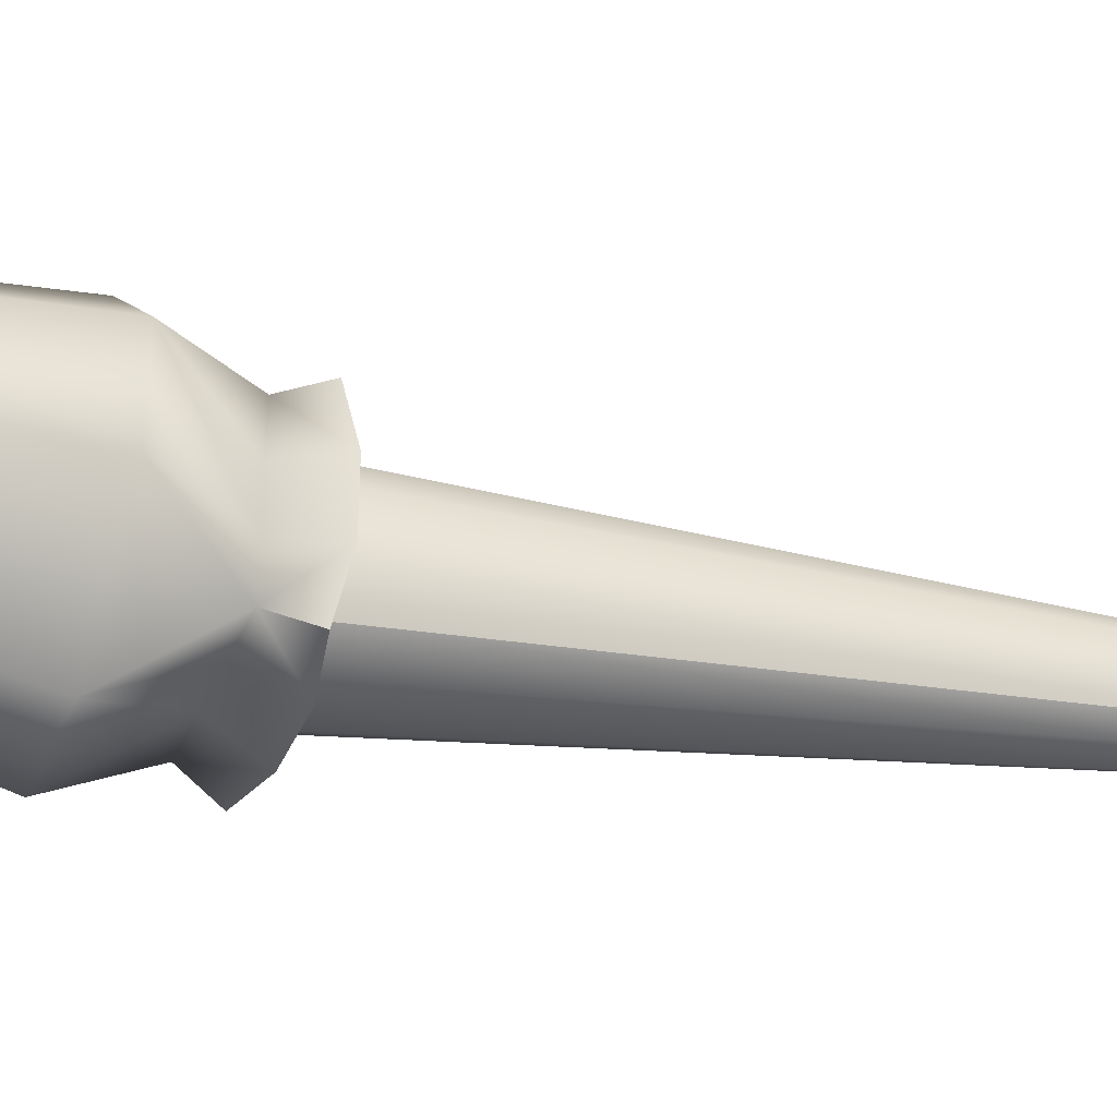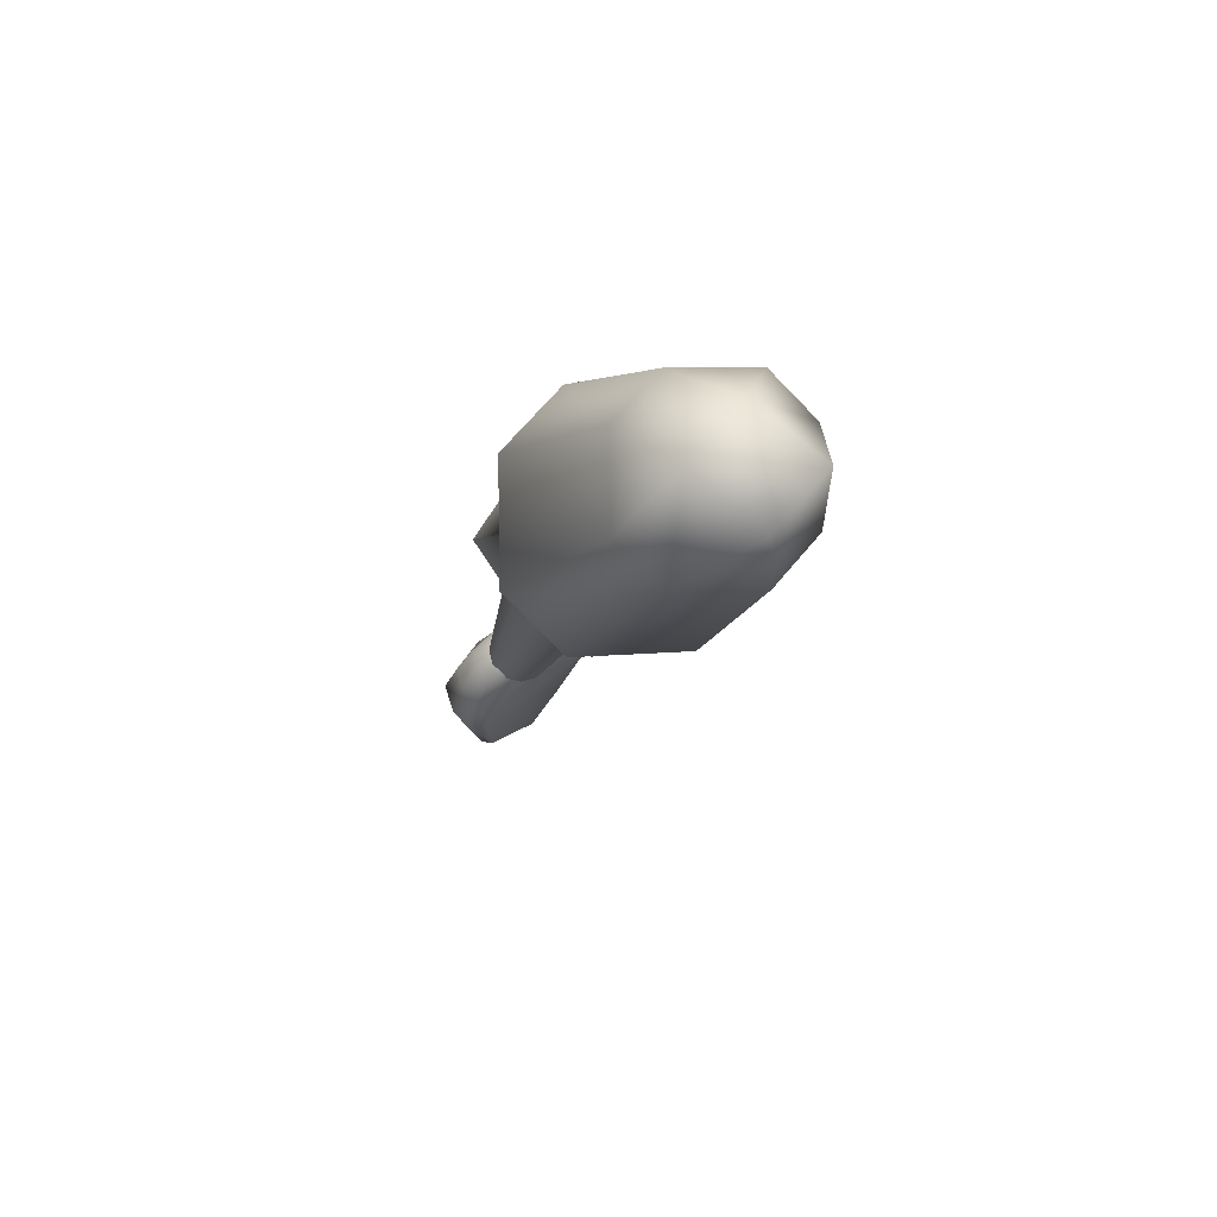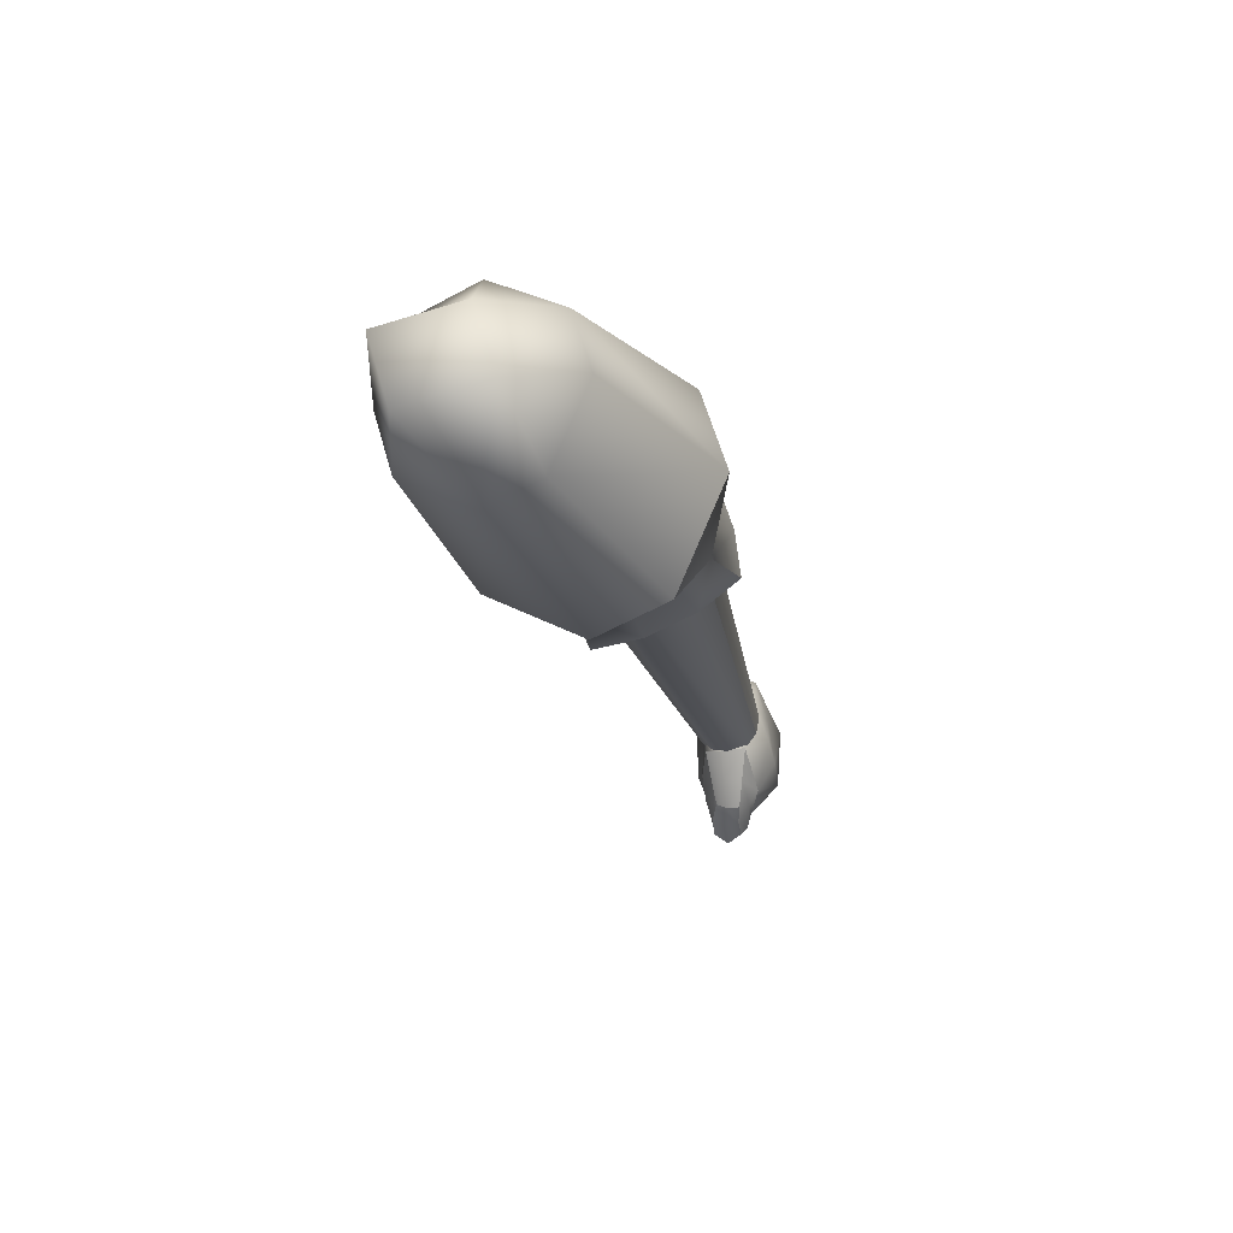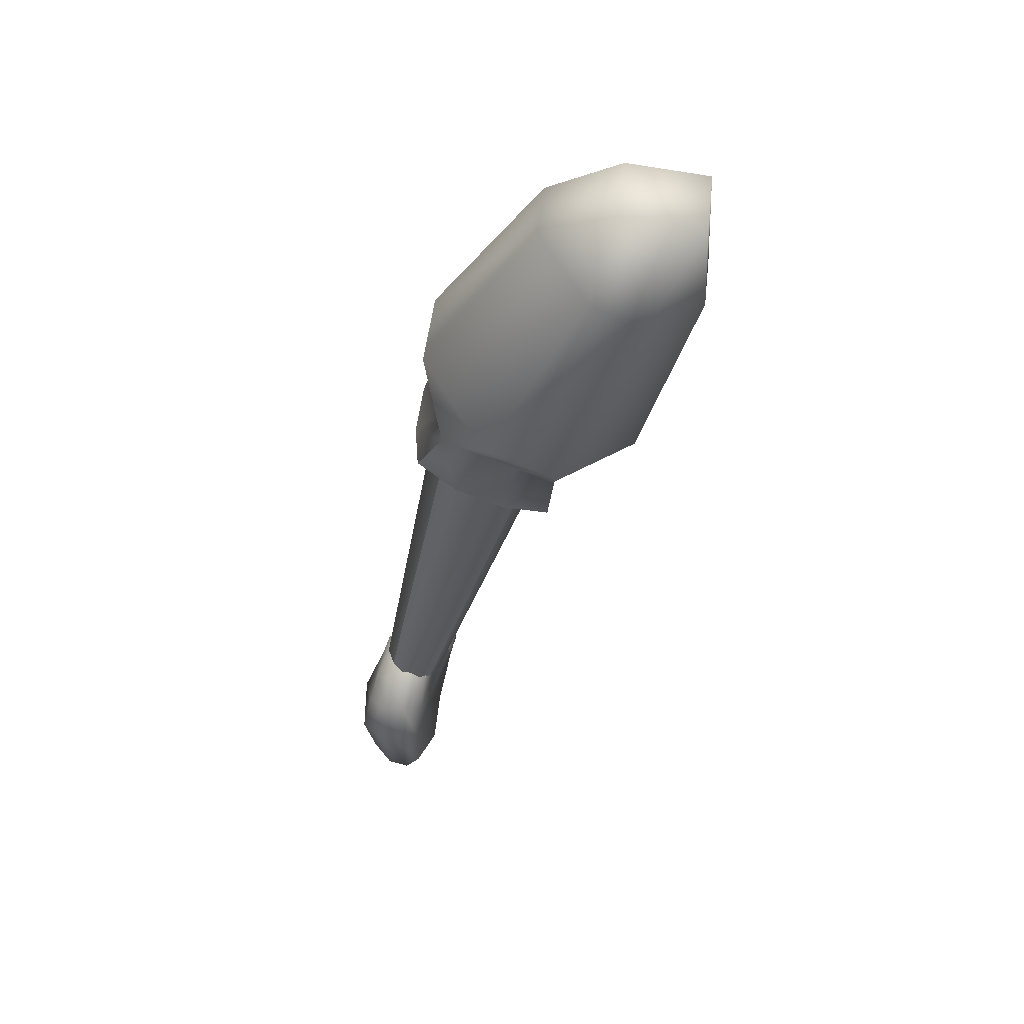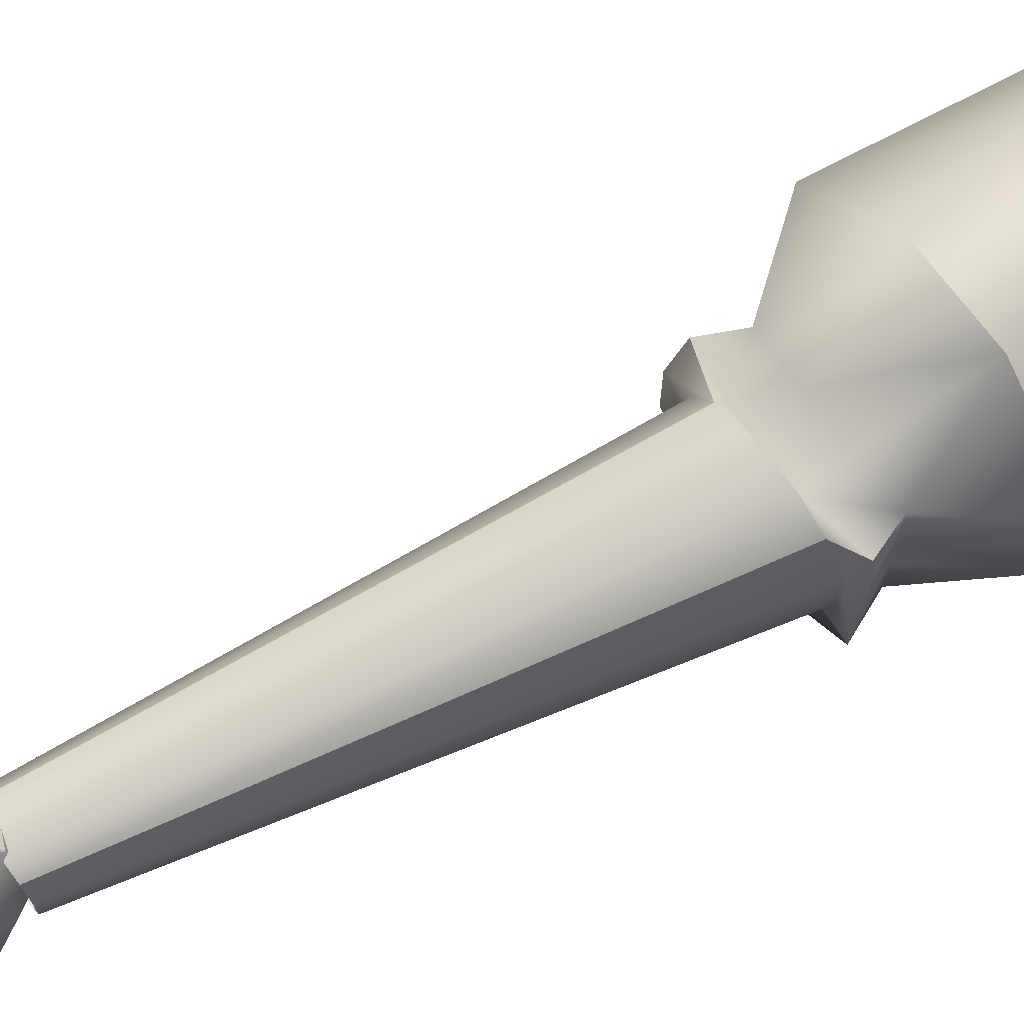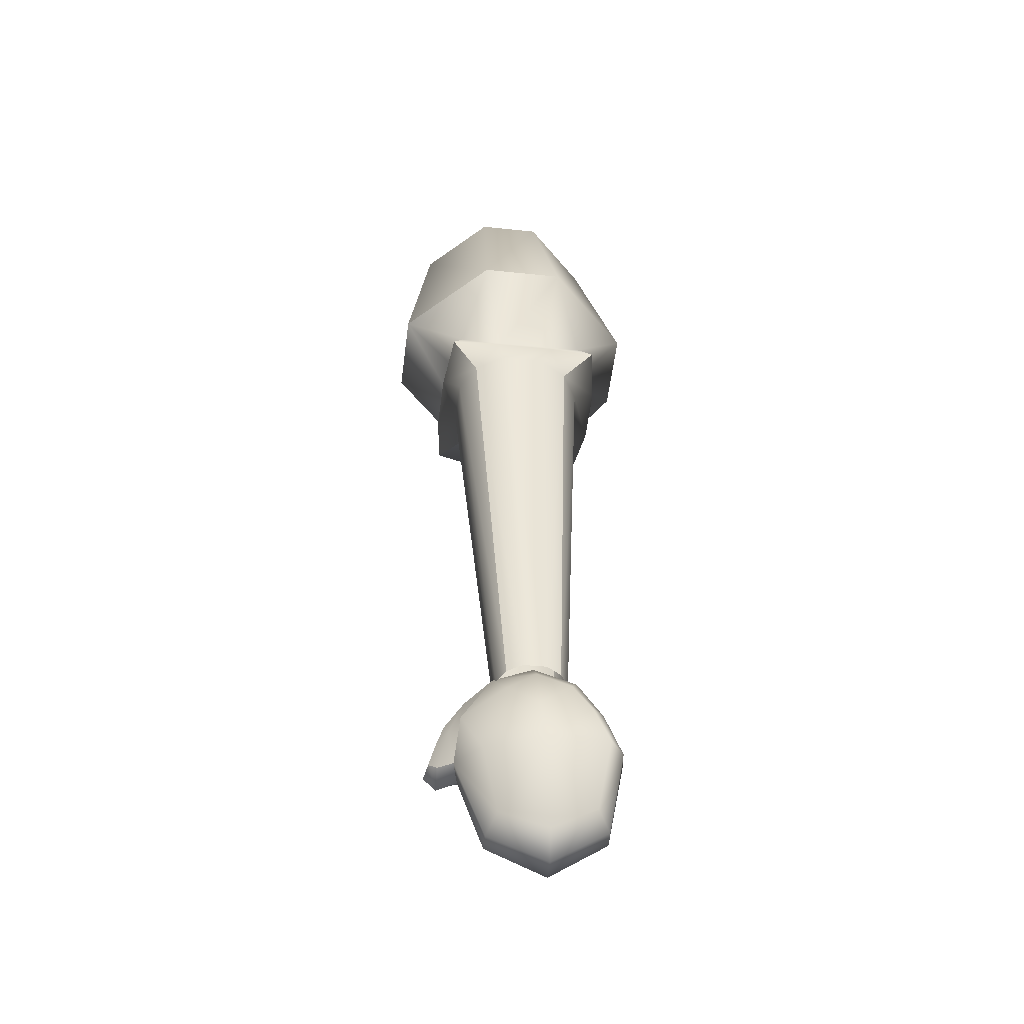
<metadata>
{"format":"obj","ext":"obj","renderer":"f3d","projection":"perspective","resolution":1024,"background":"white","views":[{"elev":-40.6,"azim":-87.5,"up":"+Z"},{"elev":67.1,"azim":-140.3,"up":"+Y"},{"elev":61.7,"azim":-16.1,"up":"+Y"},{"elev":51.1,"azim":-173.3,"up":"+Y"},{"elev":72.7,"azim":77.3,"up":"+Z"},{"elev":-33.9,"azim":81.6,"up":"+Y"}]}
</metadata>
<code>
g default
v 0.396 1.594 -0.08512
v 0.3862 1.59 -0.07826
v 0.37 1.583 -0.07826
v 0.3604 1.578 -0.08512
v 0.3323 1.971 -0.05377
v 0.3022 1.957 -0.05377
v 0.2721 1.943 -0.05377
v 0.2419 1.929 -0.05377
v 0.2909 2.017 -0.006579
v 0.2338 1.991 -0.006579
v 0.2173 2.159 -0.03209
v 0.1748 2.14 -0.03209
v 0.2598 2.179 -0.08178
v 0.2011 2.205 -0.07733
v 0.1364 2.198 -0.07733
v 0.1324 2.12 -0.08178
v 0.2598 2.179 -0.1315
v 0.2011 2.205 -0.1359
v 0.1364 2.198 -0.1359
v 0.1324 2.12 -0.1315
v 0.2173 2.159 -0.1812
v 0.1748 2.14 -0.1812
v 0.2909 2.017 -0.2067
v 0.2338 1.991 -0.2067
v 0.3323 1.971 -0.1595
v 0.3022 1.957 -0.1595
v 0.2721 1.943 -0.1595
v 0.2419 1.929 -0.1595
v 0.396 1.594 -0.1281
v 0.3862 1.59 -0.135
v 0.37 1.583 -0.135
v 0.3604 1.578 -0.1281
v 0.4024 1.597 -0.1161
v 0.3539 1.575 -0.1161
v 0.4024 1.597 -0.09717
v 0.3539 1.575 -0.09717
v 0.2419 1.929 -0.1242
v 0.2419 1.929 -0.089
v 0.1768 1.965 -0.14
v 0.1768 1.965 -0.07327
v 0.3323 1.971 -0.1242
v 0.3323 1.971 -0.089
v 0.3479 2.043 -0.14
v 0.3479 2.043 -0.07327
v 0.3514 1.951 -0.04388
v 0.3203 1.929 -0.03828
v 0.2814 1.911 -0.03828
v 0.2441 1.902 -0.04388
v 0.2424 1.893 -0.08384
v 0.2424 1.893 -0.1294
v 0.2441 1.902 -0.1694
v 0.2814 1.911 -0.175
v 0.3203 1.929 -0.175
v 0.3514 1.951 -0.1694
v 0.3592 1.947 -0.1294
v 0.3592 1.947 -0.08384
v 0.3323 1.939 -0.06656
v 0.3143 1.93 -0.05377
v 0.2842 1.917 -0.05377
v 0.2659 1.908 -0.06656
v 0.254 1.903 -0.089
v 0.2543 1.902 -0.1242
v 0.2662 1.908 -0.1467
v 0.2844 1.916 -0.1595
v 0.3146 1.93 -0.1595
v 0.3323 1.939 -0.1467
v 0.3444 1.944 -0.1242
v 0.3444 1.944 -0.089
v 0.3652 1.579 -0.1364
v 0.3713 1.471 -0.1605
v 0.4123 1.576 -0.1334
v 0.4167 1.474 -0.1506
v 0.4081 1.574 -0.08388
v 0.4104 1.47 -0.07709
v 0.353 1.581 -0.08656
v 0.3603 1.469 -0.08299
v 0.3699 1.525 -0.1661
v 0.424 1.526 -0.1602
v 0.4135 1.52 -0.0652
v 0.3507 1.52 -0.06257
v 0.3975 1.586 -0.1398
v 0.4011 1.463 -0.1615
v 0.4043 1.589 -0.108
v 0.422 1.454 -0.1141
v 0.3836 1.592 -0.07593
v 0.3933 1.458 -0.07027
v 0.3596 1.593 -0.1153
v 0.3612 1.453 -0.1194
v 0.4033 1.526 -0.1734
v 0.4299 1.524 -0.1097
v 0.3837 1.519 -0.04704
v 0.3654 1.516 -0.1177
v 0.4007 1.437 -0.1168
v 0.3874 1.602 -0.1075
v 0.352 1.553 -0.04953
v 0.3479 1.518 -0.03813
v 0.3691 1.556 -0.04061
v 0.369 1.524 -0.0295
v 0.3525 1.568 -0.06893
v 0.3751 1.575 -0.05534
v 0.3769 1.518 -0.03574
v 0.3497 1.516 -0.04588
v 0.3661 1.556 -0.1528
v 0.3601 1.561 -0.1128
v 0.3486 1.551 -0.07863
v 0.3462 1.543 -0.05971
v 0.347 1.538 -0.04308
v 0.3671 1.539 -0.0341
v 0.3793 1.548 -0.0434
v 0.3891 1.555 -0.05122
v 0.4116 1.549 -0.07324
v 0.4162 1.559 -0.1088
v 0.4179 1.555 -0.1481
v 0.4009 1.558 -0.1596
v 0.3804 1.589 -0.1386
v 0.383 1.561 -0.1598
v 0.3864 1.524 -0.176
v 0.383 1.461 -0.1637
v 0.3747 1.436 -0.1191
v 0.3751 1.456 -0.07138
v 0.3654 1.512 -0.05197
v 0.3621 1.506 -0.03645
v 0.357 1.518 -0.02686
v 0.3557 1.538 -0.034
v 0.3586 1.558 -0.04235
v 0.3611 1.577 -0.06098
v 0.3643 1.592 -0.0791
v 0.3712 1.606 -0.1063
g pasted__pCube7 pasted__group2 L_hands
f 45 5 46
f 46 5 6
f 46 6 47
f 47 6 7
f 7 8 47
f 47 8 48
f 6 9 7
f 7 9 10
f 38 8 40
f 40 8 10
f 10 8 7
f 9 11 10
f 10 11 12
f 11 14 12
f 12 14 15
f 16 40 12
f 12 40 10
f 13 17 14
f 14 17 18
f 14 18 15
f 15 18 19
f 15 19 16
f 16 19 20
f 21 22 18
f 18 22 19
f 21 23 22
f 22 23 24
f 24 39 22
f 22 39 20
f 23 26 24
f 24 26 27
f 37 39 28
f 39 24 28
f 28 24 27
f 54 53 25
f 25 53 26
f 26 53 27
f 27 53 52
f 27 52 28
f 28 52 51
f 37 28 50
f 50 28 51
f 49 38 50
f 50 38 37
f 48 8 49
f 49 8 38
f 38 40 37
f 37 40 39
f 40 16 39
f 39 16 20
f 54 25 55
f 55 25 41
f 55 41 56
f 56 41 42
f 42 5 56
f 56 5 45
f 41 25 43
f 43 25 23
f 25 26 23
f 41 43 42
f 42 43 44
f 42 44 5
f 44 9 5
f 9 6 5
f 21 18 17
f 43 17 44
f 44 17 13
f 13 14 11
f 45 46 57
f 57 46 58
f 58 46 59
f 59 46 47
f 59 47 60
f 60 47 48
f 48 49 60
f 60 49 61
f 61 49 62
f 62 49 50
f 62 50 63
f 63 50 51
f 64 63 52
f 52 63 51
f 53 65 52
f 52 65 64
f 54 66 53
f 53 66 65
f 54 55 66
f 66 55 67
f 67 55 68
f 68 55 56
f 68 56 57
f 57 56 45
f 2 1 58
f 58 1 57
f 3 2 59
f 59 2 58
f 4 3 60
f 60 3 59
f 36 4 61
f 61 4 60
f 34 36 62
f 62 36 61
f 63 32 62
f 62 32 34
f 64 31 63
f 63 31 32
f 65 30 64
f 64 30 31
f 66 29 65
f 65 29 30
f 29 66 33
f 33 66 67
f 35 33 68
f 68 33 67
f 1 35 57
f 57 35 68
f 13 11 44
f 44 11 9
f 23 21 43
f 43 21 17
f 20 19 22
f 16 12 15
f 89 82 117
f 117 82 118
f 82 89 72
f 72 89 78
f 89 114 78
f 78 114 113
f 89 117 114
f 114 117 116
f 78 90 72
f 72 90 84
f 84 90 74
f 74 90 79
f 79 90 111
f 111 90 112
f 112 90 113
f 113 90 78
f 79 91 74
f 74 91 86
f 91 121 86
f 86 121 120
f 123 98 124
f 124 98 108
f 91 79 110
f 110 79 111
f 80 92 76
f 76 92 88
f 88 92 70
f 70 92 77
f 77 92 103
f 103 92 104
f 104 92 105
f 105 92 80
f 119 93 120
f 120 93 86
f 86 93 74
f 74 93 84
f 84 93 72
f 72 93 82
f 82 93 118
f 118 93 119
f 128 94 115
f 115 94 81
f 94 83 81
f 81 83 71
f 94 85 83
f 83 85 73
f 94 128 85
f 85 128 127
f 96 107 102
f 102 107 106
f 97 100 125
f 125 100 126
f 98 101 108
f 108 101 109
f 101 98 122
f 122 98 123
f 100 85 126
f 126 85 127
f 101 91 109
f 109 91 110
f 91 101 121
f 121 101 122
f 102 106 80
f 80 106 105
f 87 69 104
f 104 69 103
f 87 104 75
f 75 104 105
f 106 99 105
f 105 99 75
f 107 95 106
f 106 95 99
f 97 125 108
f 108 125 124
f 100 97 109
f 109 97 108
f 85 100 110
f 110 100 109
f 85 110 73
f 73 110 111
f 83 73 112
f 112 73 111
f 83 112 71
f 71 112 113
f 81 71 114
f 114 71 113
f 114 116 81
f 81 116 115
f 103 69 116
f 116 69 115
f 117 77 116
f 116 77 103
f 77 117 70
f 70 117 118
f 119 88 118
f 118 88 70
f 119 120 88
f 88 120 76
f 80 76 121
f 121 76 120
f 122 102 121
f 121 102 80
f 123 96 122
f 122 96 102
f 123 124 96
f 96 124 107
f 125 95 124
f 124 95 107
f 99 95 126
f 126 95 125
f 99 126 75
f 75 126 127
f 87 75 128
f 128 75 127
f 128 115 87
f 87 115 69

</code>
